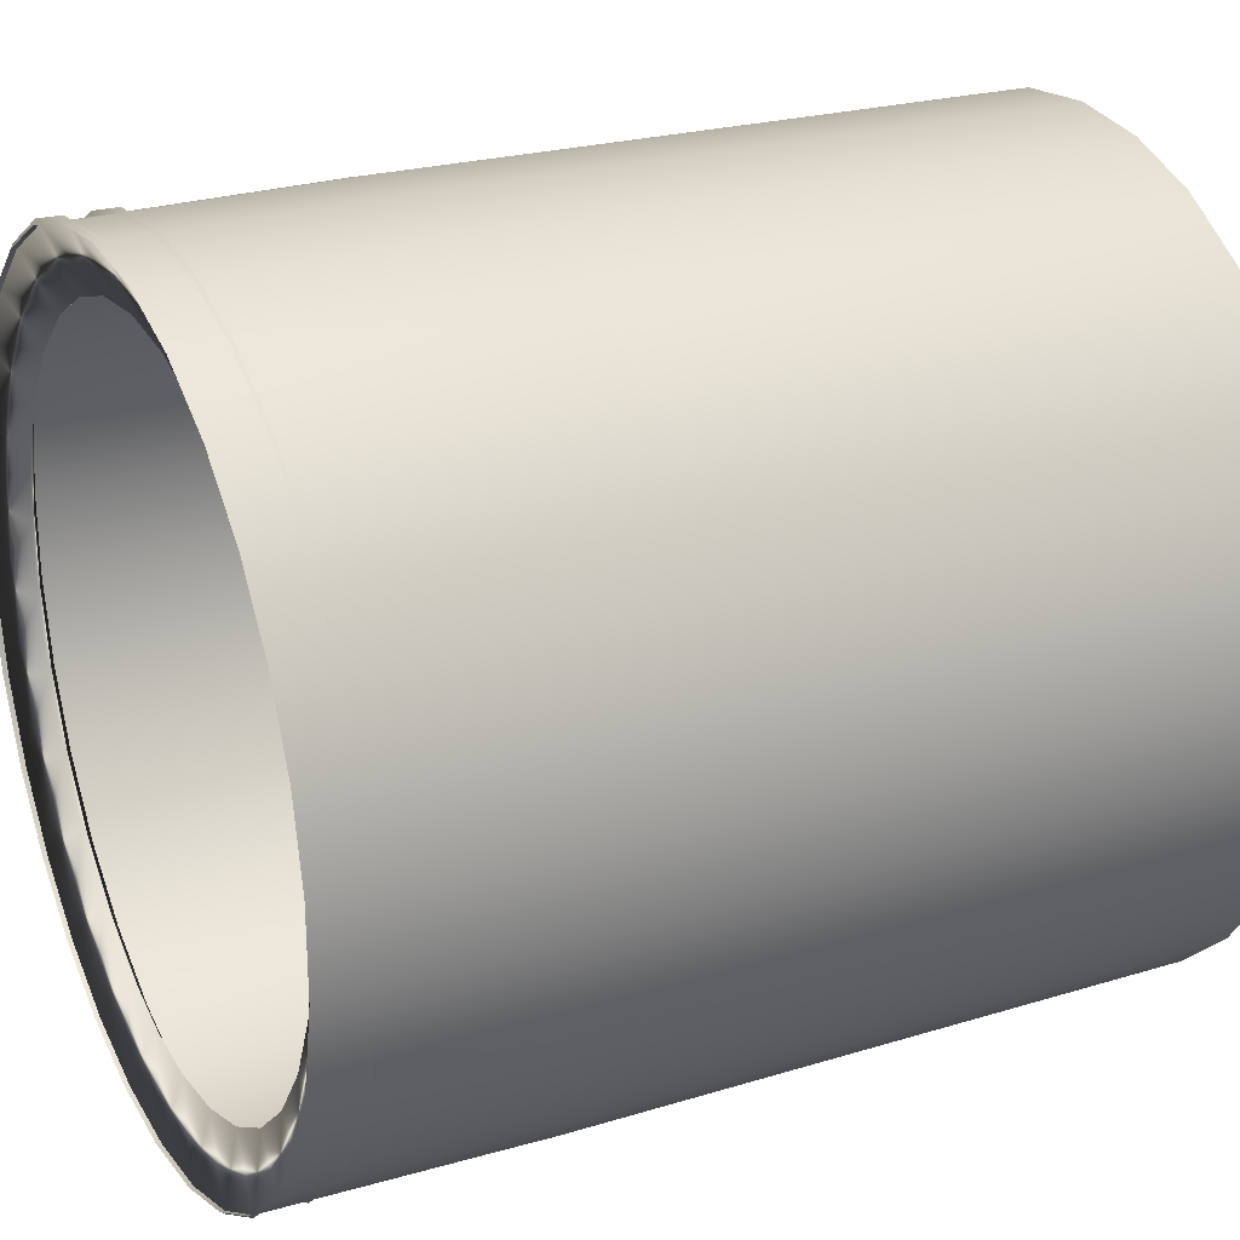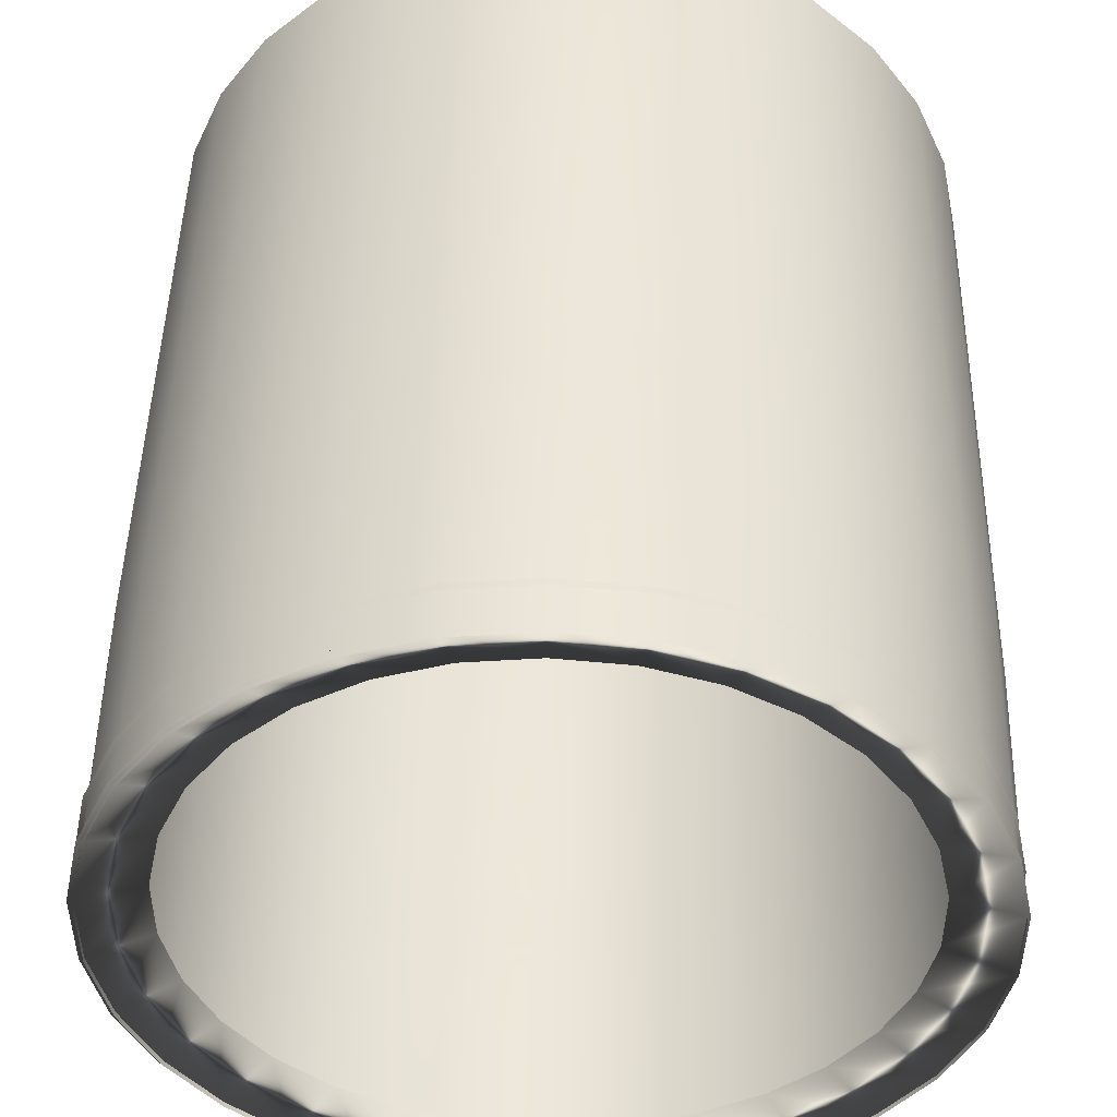
<metadata>
{"format":"obj","ext":"obj","renderer":"f3d","projection":"perspective","resolution":1024,"background":"white","views":[{"elev":24.9,"azim":64.0,"up":"+Z"},{"elev":47.7,"azim":1.2,"up":"+Z"}]}
</metadata>
<code>
v  0.00014 0.05412 -1.081
v  0.2226 1.309 -1.046
v  0.2249 0.05412 -1.057
v  0.00014 1.309 -1.07
v  0.2203 0.05412 -1.036
v  0.00014 0.05412 -1.059
v  0.2233 -0.6695 -1.05
v  0.00014 -0.6695 -1.073
v  0.4353 1.309 -0.9773
v  0.4398 0.05412 -0.9873
v  0.4309 0.05412 -0.9673
v  0.4366 -0.6695 -0.9803
v  0.6291 1.309 -0.8655
v  0.6355 0.05412 -0.8743
v  0.6226 0.05412 -0.8566
v  0.631 -0.6695 -0.8681
v  0.7953 1.309 -0.7158
v  0.8034 0.05412 -0.7231
v  0.7872 0.05412 -0.7085
v  0.7977 -0.6695 -0.7179
v  0.9268 1.309 -0.5348
v  0.9362 0.05412 -0.5403
v  0.9173 0.05412 -0.5293
v  0.9296 -0.6695 -0.5364
v  1.018 1.309 -0.3305
v  1.028 0.05412 -0.3339
v  1.007 0.05412 -0.3271
v  1.021 -0.6695 -0.3315
v  1.064 1.309 -0.1117
v  1.075 0.05412 -0.1128
v  1.053 0.05412 -0.1105
v  1.067 -0.6695 -0.112
v  1.064 1.309 0.112
v  1.075 0.05412 0.1132
v  1.053 0.05412 0.1109
v  1.067 -0.6695 0.1123
v  1.018 1.309 0.3308
v  1.028 0.05412 0.3342
v  1.007 0.05412 0.3274
v  1.021 -0.6695 0.3318
v  0.9268 1.309 0.5352
v  0.9362 0.05412 0.5406
v  0.9173 0.05412 0.5297
v  0.9296 -0.6695 0.5368
v  0.7953 1.309 0.7161
v  0.8034 0.05412 0.7234
v  0.7872 0.05412 0.7088
v  0.7977 -0.6695 0.7183
v  0.6291 1.309 0.8658
v  0.6355 0.05412 0.8746
v  0.6226 0.05412 0.8569
v  0.631 -0.6695 0.8684
v  0.4353 1.309 0.9776
v  0.4398 0.05412 0.9876
v  0.4309 0.05412 0.9676
v  0.4366 -0.6695 0.9806
v  0.2226 1.309 1.047
v  0.2249 0.05412 1.057
v  0.2203 0.05412 1.036
v  0.2233 -0.6695 1.05
v  0.00014 1.309 1.07
v  0.00014 0.05412 1.081
v  0.00014 0.05412 1.059
v  0.00014 -0.6695 1.073
v  -0.2223 1.309 1.047
v  -0.2246 0.05412 1.057
v  -0.22 0.05412 1.036
v  -0.223 -0.6695 1.05
v  -0.435 1.309 0.9776
v  -0.4395 0.05412 0.9876
v  -0.4306 0.05412 0.9676
v  -0.4364 -0.6695 0.9806
v  -0.6288 1.309 0.8658
v  -0.6352 0.05412 0.8746
v  -0.6223 0.05412 0.8569
v  -0.6307 -0.6695 0.8684
v  -0.795 1.309 0.7161
v  -0.8031 0.05412 0.7234
v  -0.7869 0.05412 0.7088
v  -0.7974 -0.6695 0.7183
v  -0.9265 1.309 0.5352
v  -0.936 0.05412 0.5406
v  -0.917 0.05412 0.5297
v  -0.9293 -0.6695 0.5368
v  -1.017 1.309 0.3308
v  -1.028 0.05412 0.3342
v  -1.007 0.05412 0.3274
v  -1.021 -0.6695 0.3318
v  -1.064 1.309 0.112
v  -1.075 0.05412 0.1132
v  -1.053 0.05412 0.1109
v  -1.067 -0.6695 0.1123
v  -1.064 1.309 -0.1117
v  -1.075 0.05412 -0.1128
v  -1.053 0.05412 -0.1105
v  -1.067 -0.6695 -0.112
v  -1.017 1.309 -0.3305
v  -1.028 0.05412 -0.3339
v  -1.007 0.05412 -0.3271
v  -1.021 -0.6695 -0.3315
v  -0.9265 1.309 -0.5348
v  -0.936 0.05412 -0.5403
v  -0.917 0.05412 -0.5293
v  -0.9293 -0.6695 -0.5364
v  -0.795 1.309 -0.7158
v  -0.8031 0.05412 -0.7231
v  -0.7869 0.05412 -0.7085
v  -0.7974 -0.6695 -0.7179
v  -0.6288 1.309 -0.8655
v  -0.6352 0.05412 -0.8743
v  -0.6223 0.05412 -0.8566
v  -0.6307 -0.6695 -0.8681
v  -0.435 1.309 -0.9773
v  -0.4395 0.05412 -0.9873
v  -0.4306 0.05412 -0.9673
v  -0.4364 -0.6695 -0.9803
v  -0.2223 1.309 -1.046
v  -0.2246 0.05412 -1.057
v  -0.22 0.05412 -1.036
v  -0.223 -0.6695 -1.05
v  -0.00227 -0.5987 -0.9685
v  0.2229 -0.5371 -1.056
v  0.1998 -0.5987 -0.9473
v  -0.00227 -0.5371 -1.08
v  0.1862 -0.5987 -0.8831
v  -0.00227 -0.5987 -0.9029
v  0.2229 -0.6604 -1.056
v  -0.00227 -0.6604 -1.08
v  0.4383 -0.5371 -0.9862
v  0.393 -0.5987 -0.8845
v  0.3663 -0.5987 -0.8245
v  0.4383 -0.6604 -0.9862
v  0.6344 -0.5371 -0.8729
v  0.569 -0.5987 -0.7829
v  0.5304 -0.5987 -0.7298
v  0.6344 -0.6604 -0.8729
v  0.8027 -0.5371 -0.7214
v  0.72 -0.5987 -0.6469
v  0.6712 -0.5987 -0.603
v  0.8027 -0.6604 -0.7214
v  0.9358 -0.5371 -0.5382
v  0.8394 -0.5987 -0.4825
v  0.7826 -0.5987 -0.4497
v  0.9358 -0.6604 -0.5382
v  1.028 -0.5371 -0.3313
v  0.9221 -0.5987 -0.2969
v  0.8596 -0.5987 -0.2766
v  1.028 -0.6604 -0.3313
v  1.075 -0.5371 -0.1098
v  0.9643 -0.5987 -0.09818
v  0.899 -0.5987 -0.09132
v  1.075 -0.6604 -0.1098
v  1.075 -0.5371 0.1166
v  0.9643 -0.5987 0.105
v  0.899 -0.5987 0.09815
v  1.075 -0.6604 0.1166
v  1.028 -0.5371 0.3382
v  0.9221 -0.5987 0.3038
v  0.8596 -0.5987 0.2835
v  1.028 -0.6604 0.3382
v  0.9358 -0.5371 0.545
v  0.8394 -0.5987 0.4894
v  0.7826 -0.5987 0.4566
v  0.9358 -0.6604 0.545
v  0.8027 -0.5371 0.7282
v  0.72 -0.5987 0.6538
v  0.6712 -0.5987 0.6098
v  0.8027 -0.6604 0.7282
v  0.6344 -0.5371 0.8798
v  0.569 -0.5987 0.7897
v  0.5304 -0.5987 0.7366
v  0.6344 -0.6604 0.8798
v  0.4383 -0.5371 0.993
v  0.393 -0.5987 0.8913
v  0.3663 -0.5987 0.8313
v  0.4383 -0.6604 0.993
v  0.2229 -0.5371 1.063
v  0.1998 -0.5987 0.9541
v  0.1862 -0.5987 0.8899
v  0.2229 -0.6604 1.063
v  -0.00227 -0.5371 1.087
v  -0.00227 -0.5987 0.9753
v  -0.00227 -0.5987 0.9097
v  -0.00227 -0.6604 1.087
v  -0.2275 -0.5371 1.063
v  -0.2043 -0.5987 0.9541
v  -0.1907 -0.5987 0.8899
v  -0.2275 -0.6604 1.063
v  -0.4429 -0.5371 0.993
v  -0.3976 -0.5987 0.8913
v  -0.3709 -0.5987 0.8313
v  -0.4429 -0.6604 0.993
v  -0.639 -0.5371 0.8798
v  -0.5735 -0.5987 0.7897
v  -0.535 -0.5987 0.7366
v  -0.639 -0.6604 0.8798
v  -0.8073 -0.5371 0.7282
v  -0.7245 -0.5987 0.6538
v  -0.6758 -0.5987 0.6098
v  -0.8073 -0.6604 0.7282
v  -0.9404 -0.5371 0.545
v  -0.844 -0.5987 0.4894
v  -0.7871 -0.5987 0.4566
v  -0.9404 -0.6604 0.545
v  -1.032 -0.5371 0.3382
v  -0.9266 -0.5987 0.3038
v  -0.8642 -0.5987 0.2835
v  -1.032 -0.6604 0.3382
v  -1.08 -0.5371 0.1166
v  -0.9689 -0.5987 0.105
v  -0.9036 -0.5987 0.09815
v  -1.08 -0.6604 0.1166
v  -1.08 -0.5371 -0.1098
v  -0.9689 -0.5987 -0.09818
v  -0.9036 -0.5987 -0.09132
v  -1.08 -0.6604 -0.1098
v  -1.032 -0.5371 -0.3313
v  -0.9266 -0.5987 -0.2969
v  -0.8642 -0.5987 -0.2766
v  -1.032 -0.6604 -0.3313
v  -0.9404 -0.5371 -0.5382
v  -0.844 -0.5987 -0.4825
v  -0.7871 -0.5987 -0.4497
v  -0.9404 -0.6604 -0.5382
v  -0.8073 -0.5371 -0.7214
v  -0.7245 -0.5987 -0.6469
v  -0.6758 -0.5987 -0.603
v  -0.8073 -0.6604 -0.7214
v  -0.639 -0.5371 -0.8729
v  -0.5736 -0.5987 -0.7829
v  -0.535 -0.5987 -0.7298
v  -0.639 -0.6604 -0.8729
v  -0.4429 -0.5371 -0.9862
v  -0.3976 -0.5987 -0.8845
v  -0.3709 -0.5987 -0.8245
v  -0.4429 -0.6604 -0.9862
v  -0.2275 -0.5371 -1.056
v  -0.2043 -0.5987 -0.9473
v  -0.1907 -0.5987 -0.8831
v  -0.2275 -0.6604 -1.056
v  8e-05 0.03843 -1.081
v  0.2225 1.674 -1.047
v  0.2248 0.03843 -1.057
v  8e-05 1.674 -1.07
v  0.2203 0.03843 -1.036
v  8e-05 0.03843 -1.059
v  0.2232 -0.5315 -1.05
v  8e-05 -0.5315 -1.073
v  0.4353 1.674 -0.9776
v  0.4397 0.03843 -0.9875
v  0.4308 0.03843 -0.9676
v  0.4366 -0.5315 -0.9805
v  0.629 1.674 -0.8657
v  0.6354 0.03843 -0.8746
v  0.6226 0.03843 -0.8569
v  0.6309 -0.5315 -0.8683
v  0.7952 1.674 -0.716
v  0.8034 0.03843 -0.7234
v  0.7871 0.03843 -0.7087
v  0.7976 -0.5315 -0.7182
v  0.9267 1.674 -0.5351
v  0.9362 0.03843 -0.5405
v  0.9172 0.03843 -0.5296
v  0.9295 -0.5315 -0.5367
v  1.018 1.674 -0.3307
v  1.028 0.03843 -0.3341
v  1.007 0.03843 -0.3273
v  1.021 -0.5315 -0.3317
v  1.064 1.674 -0.1119
v  1.075 0.03843 -0.1131
v  1.053 0.03843 -0.1108
v  1.067 -0.5315 -0.1123
v  1.064 1.674 0.1118
v  1.075 0.03843 0.1129
v  1.053 0.03843 0.1106
v  1.067 -0.5315 0.1121
v  1.018 1.674 0.3306
v  1.028 0.03843 0.3339
v  1.007 0.03843 0.3272
v  1.021 -0.5315 0.3316
v  0.9267 1.674 0.5349
v  0.9362 0.03843 0.5404
v  0.9172 0.03843 0.5294
v  0.9295 -0.5315 0.5365
v  0.7952 1.674 0.7159
v  0.8034 0.03843 0.7232
v  0.7871 0.03843 0.7086
v  0.7976 -0.5315 0.718
v  0.629 1.674 0.8656
v  0.6354 0.03843 0.8744
v  0.6226 0.03843 0.8567
v  0.6309 -0.5315 0.8682
v  0.4353 1.674 0.9774
v  0.4397 0.03843 0.9874
v  0.4308 0.03843 0.9674
v  0.4366 -0.5315 0.9803
v  0.2225 1.674 1.047
v  0.2248 0.03843 1.057
v  0.2203 0.03843 1.036
v  0.2232 -0.5315 1.05
v  8e-05 1.674 1.07
v  8e-05 0.03843 1.081
v  8e-05 0.03843 1.059
v  8e-05 -0.5315 1.073
v  -0.2224 1.674 1.047
v  -0.2246 0.03843 1.057
v  -0.2201 0.03843 1.036
v  -0.223 -0.5315 1.05
v  -0.4351 1.674 0.9774
v  -0.4396 0.03843 0.9874
v  -0.4307 0.03843 0.9674
v  -0.4364 -0.5315 0.9803
v  -0.6288 1.674 0.8656
v  -0.6353 0.03843 0.8744
v  -0.6224 0.03843 0.8567
v  -0.6307 -0.5315 0.8682
v  -0.7951 1.674 0.7159
v  -0.8032 0.03843 0.7232
v  -0.7869 0.03843 0.7086
v  -0.7975 -0.5315 0.718
v  -0.9265 1.674 0.5349
v  -0.936 0.03843 0.5404
v  -0.9171 0.03843 0.5294
v  -0.9293 -0.5315 0.5365
v  -1.018 1.674 0.3306
v  -1.028 0.03843 0.3339
v  -1.007 0.03843 0.3272
v  -1.021 -0.5315 0.3316
v  -1.064 1.674 0.1118
v  -1.075 0.03843 0.1129
v  -1.053 0.03843 0.1106
v  -1.067 -0.5315 0.1121
v  -1.064 1.674 -0.1119
v  -1.075 0.03843 -0.1131
v  -1.053 0.03843 -0.1108
v  -1.067 -0.5315 -0.1123
v  -1.018 1.674 -0.3307
v  -1.028 0.03843 -0.3341
v  -1.007 0.03843 -0.3273
v  -1.021 -0.5315 -0.3317
v  -0.9265 1.674 -0.5351
v  -0.936 0.03843 -0.5405
v  -0.9171 0.03843 -0.5296
v  -0.9293 -0.5315 -0.5367
v  -0.7951 1.674 -0.716
v  -0.8032 0.03843 -0.7234
v  -0.7869 0.03843 -0.7087
v  -0.7975 -0.5315 -0.7182
v  -0.6288 1.674 -0.8657
v  -0.6353 0.03843 -0.8746
v  -0.6224 0.03843 -0.8569
v  -0.6307 -0.5315 -0.8683
v  -0.4351 1.674 -0.9776
v  -0.4396 0.03843 -0.9875
v  -0.4307 0.03843 -0.9676
v  -0.4364 -0.5315 -0.9805
v  -0.2224 1.674 -1.047
v  -0.2246 0.03843 -1.057
v  -0.2201 0.03843 -1.036
v  -0.223 -0.5315 -1.05
g Torus003
f 1 2 3
f 1 4 2
f 4 5 2
f 4 6 5
f 6 7 5
f 6 8 7
f 8 3 7
f 8 1 3
f 3 9 10
f 3 2 9
f 2 11 9
f 2 5 11
f 5 12 11
f 5 7 12
f 7 10 12
f 7 3 10
f 10 13 14
f 10 9 13
f 9 15 13
f 9 11 15
f 11 16 15
f 11 12 16
f 12 14 16
f 12 10 14
f 14 17 18
f 14 13 17
f 13 19 17
f 13 15 19
f 15 20 19
f 15 16 20
f 16 18 20
f 16 14 18
f 18 21 22
f 18 17 21
f 17 23 21
f 17 19 23
f 19 24 23
f 19 20 24
f 20 22 24
f 20 18 22
f 22 25 26
f 22 21 25
f 21 27 25
f 21 23 27
f 23 28 27
f 23 24 28
f 24 26 28
f 24 22 26
f 26 29 30
f 26 25 29
f 25 31 29
f 25 27 31
f 27 32 31
f 27 28 32
f 28 30 32
f 28 26 30
f 30 33 34
f 30 29 33
f 29 35 33
f 29 31 35
f 31 36 35
f 31 32 36
f 32 34 36
f 32 30 34
f 34 37 38
f 34 33 37
f 33 39 37
f 33 35 39
f 35 40 39
f 35 36 40
f 36 38 40
f 36 34 38
f 38 41 42
f 38 37 41
f 37 43 41
f 37 39 43
f 39 44 43
f 39 40 44
f 40 42 44
f 40 38 42
f 42 45 46
f 42 41 45
f 41 47 45
f 41 43 47
f 43 48 47
f 43 44 48
f 44 46 48
f 44 42 46
f 46 49 50
f 46 45 49
f 45 51 49
f 45 47 51
f 47 52 51
f 47 48 52
f 48 50 52
f 48 46 50
f 50 53 54
f 50 49 53
f 49 55 53
f 49 51 55
f 51 56 55
f 51 52 56
f 52 54 56
f 52 50 54
f 54 57 58
f 54 53 57
f 53 59 57
f 53 55 59
f 55 60 59
f 55 56 60
f 56 58 60
f 56 54 58
f 58 61 62
f 58 57 61
f 57 63 61
f 57 59 63
f 59 64 63
f 59 60 64
f 60 62 64
f 60 58 62
f 62 65 66
f 62 61 65
f 61 67 65
f 61 63 67
f 63 68 67
f 63 64 68
f 64 66 68
f 64 62 66
f 66 69 70
f 66 65 69
f 65 71 69
f 65 67 71
f 67 72 71
f 67 68 72
f 68 70 72
f 68 66 70
f 70 73 74
f 70 69 73
f 69 75 73
f 69 71 75
f 71 76 75
f 71 72 76
f 72 74 76
f 72 70 74
f 74 77 78
f 74 73 77
f 73 79 77
f 73 75 79
f 75 80 79
f 75 76 80
f 76 78 80
f 76 74 78
f 78 81 82
f 78 77 81
f 77 83 81
f 77 79 83
f 79 84 83
f 79 80 84
f 80 82 84
f 80 78 82
f 82 85 86
f 82 81 85
f 81 87 85
f 81 83 87
f 83 88 87
f 83 84 88
f 84 86 88
f 84 82 86
f 86 89 90
f 86 85 89
f 85 91 89
f 85 87 91
f 87 92 91
f 87 88 92
f 88 90 92
f 88 86 90
f 90 93 94
f 90 89 93
f 89 95 93
f 89 91 95
f 91 96 95
f 91 92 96
f 92 94 96
f 92 90 94
f 94 97 98
f 94 93 97
f 93 99 97
f 93 95 99
f 95 100 99
f 95 96 100
f 96 98 100
f 96 94 98
f 98 101 102
f 98 97 101
f 97 103 101
f 97 99 103
f 99 104 103
f 99 100 104
f 100 102 104
f 100 98 102
f 102 105 106
f 102 101 105
f 101 107 105
f 101 103 107
f 103 108 107
f 103 104 108
f 104 106 108
f 104 102 106
f 106 109 110
f 106 105 109
f 105 111 109
f 105 107 111
f 107 112 111
f 107 108 112
f 108 110 112
f 108 106 110
f 110 113 114
f 110 109 113
f 109 115 113
f 109 111 115
f 111 116 115
f 111 112 116
f 112 114 116
f 112 110 114
f 114 117 118
f 114 113 117
f 113 119 117
f 113 115 119
f 115 120 119
f 115 116 120
f 116 118 120
f 116 114 118
f 118 4 1
f 118 117 4
f 117 6 4
f 117 119 6
f 119 8 6
f 119 120 8
f 120 1 8
f 120 118 1
f 121 122 123
f 121 124 122
f 124 125 122
f 124 126 125
f 126 127 125
f 126 128 127
f 128 123 127
f 128 121 123
f 123 129 130
f 123 122 129
f 122 131 129
f 122 125 131
f 125 132 131
f 125 127 132
f 127 130 132
f 127 123 130
f 130 133 134
f 130 129 133
f 129 135 133
f 129 131 135
f 131 136 135
f 131 132 136
f 132 134 136
f 132 130 134
f 134 137 138
f 134 133 137
f 133 139 137
f 133 135 139
f 135 140 139
f 135 136 140
f 136 138 140
f 136 134 138
f 138 141 142
f 138 137 141
f 137 143 141
f 137 139 143
f 139 144 143
f 139 140 144
f 140 142 144
f 140 138 142
f 142 145 146
f 142 141 145
f 141 147 145
f 141 143 147
f 143 148 147
f 143 144 148
f 144 146 148
f 144 142 146
f 146 149 150
f 146 145 149
f 145 151 149
f 145 147 151
f 147 152 151
f 147 148 152
f 148 150 152
f 148 146 150
f 150 153 154
f 150 149 153
f 149 155 153
f 149 151 155
f 151 156 155
f 151 152 156
f 152 154 156
f 152 150 154
f 154 157 158
f 154 153 157
f 153 159 157
f 153 155 159
f 155 160 159
f 155 156 160
f 156 158 160
f 156 154 158
f 158 161 162
f 158 157 161
f 157 163 161
f 157 159 163
f 159 164 163
f 159 160 164
f 160 162 164
f 160 158 162
f 162 165 166
f 162 161 165
f 161 167 165
f 161 163 167
f 163 168 167
f 163 164 168
f 164 166 168
f 164 162 166
f 166 169 170
f 166 165 169
f 165 171 169
f 165 167 171
f 167 172 171
f 167 168 172
f 168 170 172
f 168 166 170
f 170 173 174
f 170 169 173
f 169 175 173
f 169 171 175
f 171 176 175
f 171 172 176
f 172 174 176
f 172 170 174
f 174 177 178
f 174 173 177
f 173 179 177
f 173 175 179
f 175 180 179
f 175 176 180
f 176 178 180
f 176 174 178
f 178 181 182
f 178 177 181
f 177 183 181
f 177 179 183
f 179 184 183
f 179 180 184
f 180 182 184
f 180 178 182
f 182 185 186
f 182 181 185
f 181 187 185
f 181 183 187
f 183 188 187
f 183 184 188
f 184 186 188
f 184 182 186
f 186 189 190
f 186 185 189
f 185 191 189
f 185 187 191
f 187 192 191
f 187 188 192
f 188 190 192
f 188 186 190
f 190 193 194
f 190 189 193
f 189 195 193
f 189 191 195
f 191 196 195
f 191 192 196
f 192 194 196
f 192 190 194
f 194 197 198
f 194 193 197
f 193 199 197
f 193 195 199
f 195 200 199
f 195 196 200
f 196 198 200
f 196 194 198
f 198 201 202
f 198 197 201
f 197 203 201
f 197 199 203
f 199 204 203
f 199 200 204
f 200 202 204
f 200 198 202
f 202 205 206
f 202 201 205
f 201 207 205
f 201 203 207
f 203 208 207
f 203 204 208
f 204 206 208
f 204 202 206
f 206 209 210
f 206 205 209
f 205 211 209
f 205 207 211
f 207 212 211
f 207 208 212
f 208 210 212
f 208 206 210
f 210 213 214
f 210 209 213
f 209 215 213
f 209 211 215
f 211 216 215
f 211 212 216
f 212 214 216
f 212 210 214
f 214 217 218
f 214 213 217
f 213 219 217
f 213 215 219
f 215 220 219
f 215 216 220
f 216 218 220
f 216 214 218
f 218 221 222
f 218 217 221
f 217 223 221
f 217 219 223
f 219 224 223
f 219 220 224
f 220 222 224
f 220 218 222
f 222 225 226
f 222 221 225
f 221 227 225
f 221 223 227
f 223 228 227
f 223 224 228
f 224 226 228
f 224 222 226
f 226 229 230
f 226 225 229
f 225 231 229
f 225 227 231
f 227 232 231
f 227 228 232
f 228 230 232
f 228 226 230
f 230 233 234
f 230 229 233
f 229 235 233
f 229 231 235
f 231 236 235
f 231 232 236
f 232 234 236
f 232 230 234
f 234 237 238
f 234 233 237
f 233 239 237
f 233 235 239
f 235 240 239
f 235 236 240
f 236 238 240
f 236 234 238
f 238 124 121
f 238 237 124
f 237 126 124
f 237 239 126
f 239 128 126
f 239 240 128
f 240 121 128
f 240 238 121
f 241 242 243
f 241 244 242
f 244 245 242
f 244 246 245
f 246 247 245
f 246 248 247
f 248 243 247
f 248 241 243
f 243 249 250
f 243 242 249
f 242 251 249
f 242 245 251
f 245 252 251
f 245 247 252
f 247 250 252
f 247 243 250
f 250 253 254
f 250 249 253
f 249 255 253
f 249 251 255
f 251 256 255
f 251 252 256
f 252 254 256
f 252 250 254
f 254 257 258
f 254 253 257
f 253 259 257
f 253 255 259
f 255 260 259
f 255 256 260
f 256 258 260
f 256 254 258
f 258 261 262
f 258 257 261
f 257 263 261
f 257 259 263
f 259 264 263
f 259 260 264
f 260 262 264
f 260 258 262
f 262 265 266
f 262 261 265
f 261 267 265
f 261 263 267
f 263 268 267
f 263 264 268
f 264 266 268
f 264 262 266
f 266 269 270
f 266 265 269
f 265 271 269
f 265 267 271
f 267 272 271
f 267 268 272
f 268 270 272
f 268 266 270
f 270 273 274
f 270 269 273
f 269 275 273
f 269 271 275
f 271 276 275
f 271 272 276
f 272 274 276
f 272 270 274
f 274 277 278
f 274 273 277
f 273 279 277
f 273 275 279
f 275 280 279
f 275 276 280
f 276 278 280
f 276 274 278
f 278 281 282
f 278 277 281
f 277 283 281
f 277 279 283
f 279 284 283
f 279 280 284
f 280 282 284
f 280 278 282
f 282 285 286
f 282 281 285
f 281 287 285
f 281 283 287
f 283 288 287
f 283 284 288
f 284 286 288
f 284 282 286
f 286 289 290
f 286 285 289
f 285 291 289
f 285 287 291
f 287 292 291
f 287 288 292
f 288 290 292
f 288 286 290
f 290 293 294
f 290 289 293
f 289 295 293
f 289 291 295
f 291 296 295
f 291 292 296
f 292 294 296
f 292 290 294
f 294 297 298
f 294 293 297
f 293 299 297
f 293 295 299
f 295 300 299
f 295 296 300
f 296 298 300
f 296 294 298
f 298 301 302
f 298 297 301
f 297 303 301
f 297 299 303
f 299 304 303
f 299 300 304
f 300 302 304
f 300 298 302
f 302 305 306
f 302 301 305
f 301 307 305
f 301 303 307
f 303 308 307
f 303 304 308
f 304 306 308
f 304 302 306
f 306 309 310
f 306 305 309
f 305 311 309
f 305 307 311
f 307 312 311
f 307 308 312
f 308 310 312
f 308 306 310
f 310 313 314
f 310 309 313
f 309 315 313
f 309 311 315
f 311 316 315
f 311 312 316
f 312 314 316
f 312 310 314
f 314 317 318
f 314 313 317
f 313 319 317
f 313 315 319
f 315 320 319
f 315 316 320
f 316 318 320
f 316 314 318
f 318 321 322
f 318 317 321
f 317 323 321
f 317 319 323
f 319 324 323
f 319 320 324
f 320 322 324
f 320 318 322
f 322 325 326
f 322 321 325
f 321 327 325
f 321 323 327
f 323 328 327
f 323 324 328
f 324 326 328
f 324 322 326
f 326 329 330
f 326 325 329
f 325 331 329
f 325 327 331
f 327 332 331
f 327 328 332
f 328 330 332
f 328 326 330
f 330 333 334
f 330 329 333
f 329 335 333
f 329 331 335
f 331 336 335
f 331 332 336
f 332 334 336
f 332 330 334
f 334 337 338
f 334 333 337
f 333 339 337
f 333 335 339
f 335 340 339
f 335 336 340
f 336 338 340
f 336 334 338
f 338 341 342
f 338 337 341
f 337 343 341
f 337 339 343
f 339 344 343
f 339 340 344
f 340 342 344
f 340 338 342
f 342 345 346
f 342 341 345
f 341 347 345
f 341 343 347
f 343 348 347
f 343 344 348
f 344 346 348
f 344 342 346
f 346 349 350
f 346 345 349
f 345 351 349
f 345 347 351
f 347 352 351
f 347 348 352
f 348 350 352
f 348 346 350
f 350 353 354
f 350 349 353
f 349 355 353
f 349 351 355
f 351 356 355
f 351 352 356
f 352 354 356
f 352 350 354
f 354 357 358
f 354 353 357
f 353 359 357
f 353 355 359
f 355 360 359
f 355 356 360
f 356 358 360
f 356 354 358
f 358 244 241
f 358 357 244
f 357 246 244
f 357 359 246
f 359 248 246
f 359 360 248
f 360 241 248
f 360 358 241

</code>
